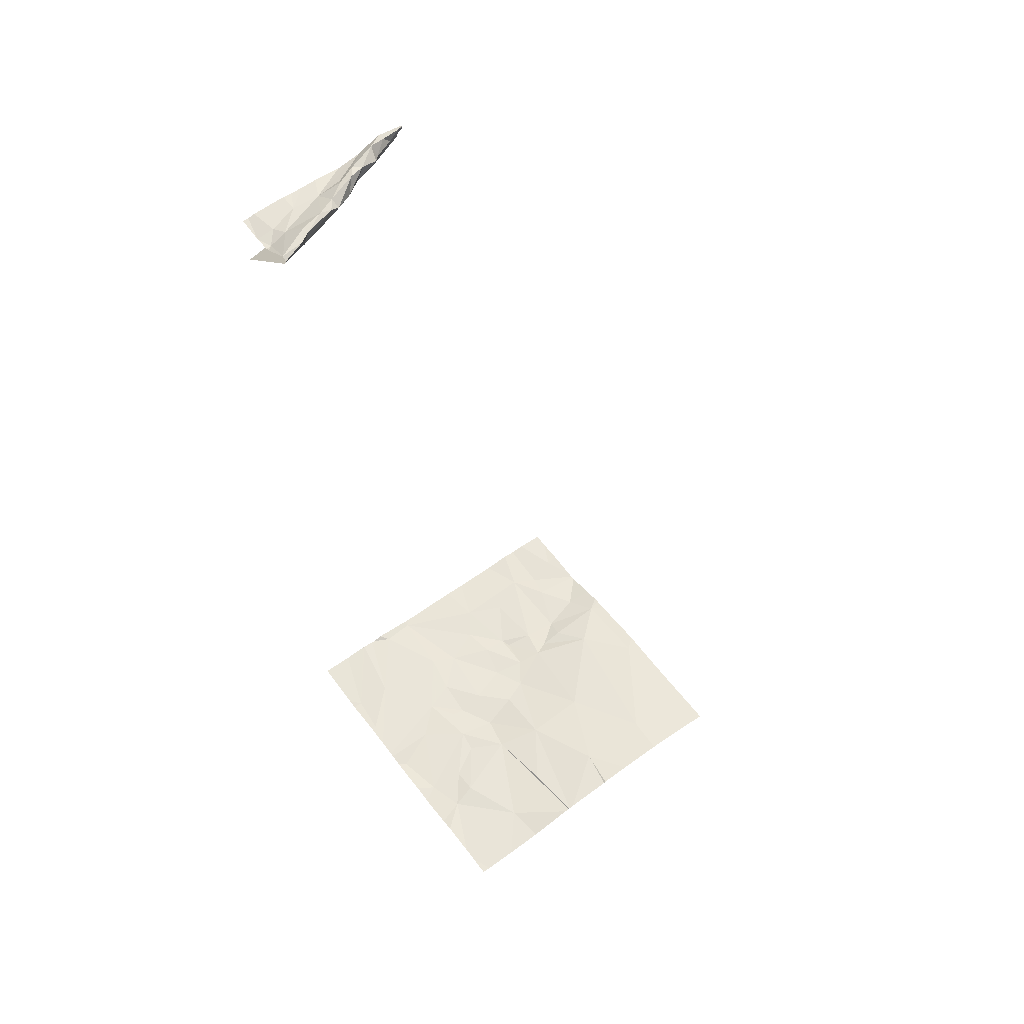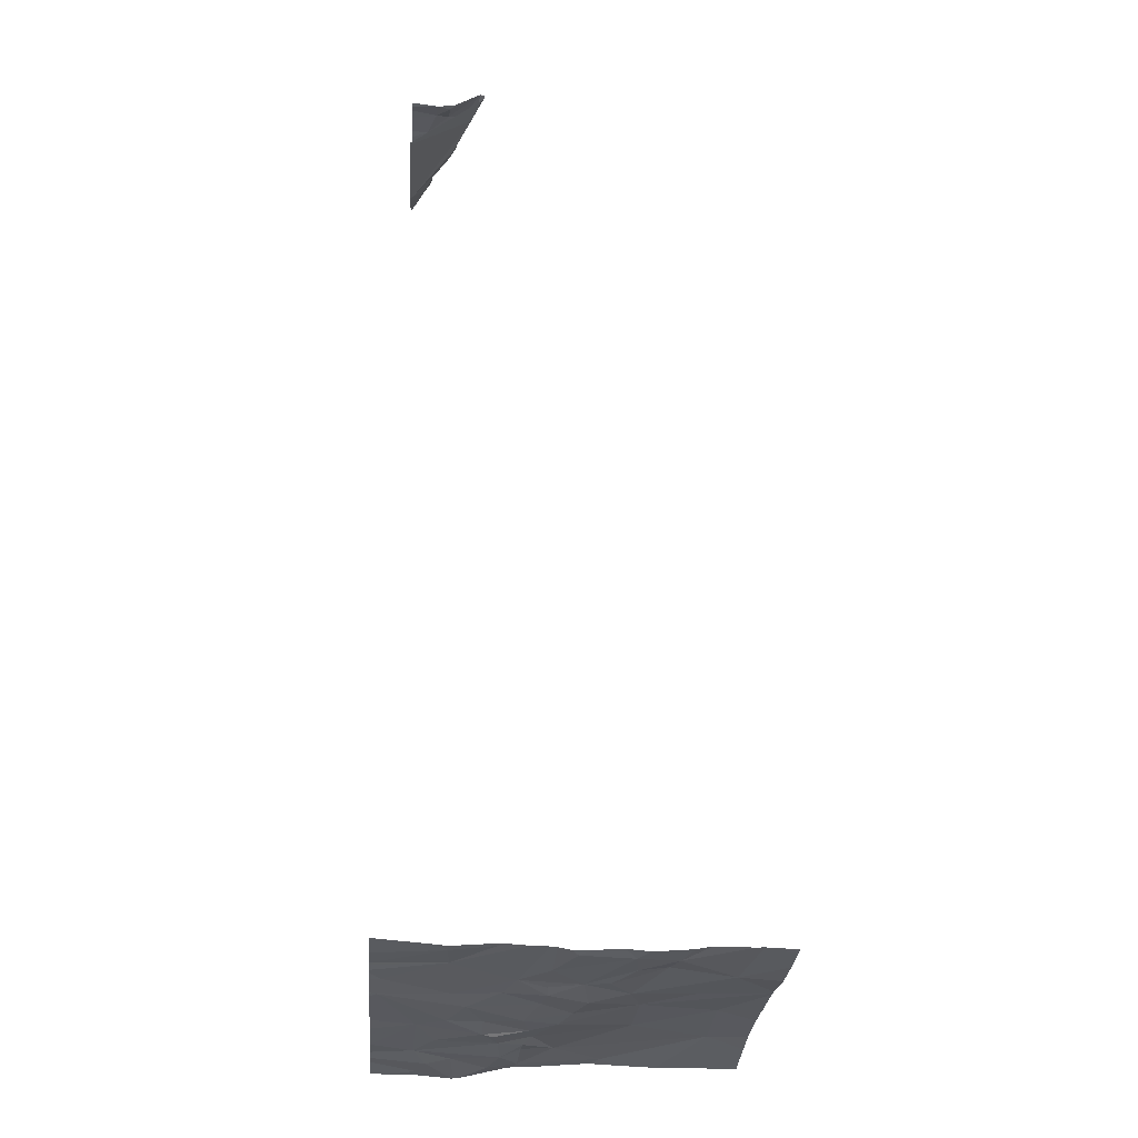
<metadata>
{"format":"obj","ext":"obj","renderer":"f3d","projection":"perspective","resolution":1024,"background":"white","views":[{"elev":58.2,"azim":53.2,"up":"+Z"},{"elev":-30.9,"azim":-4.5,"up":"+Z"}]}
</metadata>
<code>
v -63.26 249.3 483.2
v -61.88 249.3 483.2
v -63.65 249.4 488.1
v -63.34 251.2 483.2
v -61.88 250 483.3
v -63.7 249.6 488.1
v -63.41 249.3 488.2
v -61.88 251.2 483.3
v -61.88 250.1 483.3
v -63.74 249.8 483.2
v -63.57 251.2 483.2
v -63.67 249.9 488.1
v -63.78 250 488
v -63.55 249.7 488.1
v -63.69 249.7 488.1
v -63.59 249.5 488.1
v -63.41 249.3 488.2
v -61.88 249.6 483.2
v -61.88 250.1 483.3
v -62.8 249.3 483.2
v -61.88 249.8 483.2
v -61.94 251.2 483.3
v -63.76 250.2 488.2
v -63.76 250.2 488.2
v -62.66 249.3 483.2
v -63.78 250.3 488.2
v -63.74 250.1 488.2
v -63.7 250.1 488.2
v -63.71 250.1 488.1
v -61.88 249.4 483.2
v -63.67 250 488.2
v -63.67 250.1 488.2
v -63.65 249.8 488.2
v -63.58 249.7 488.2
v -63.54 249.7 488.2
v -63.64 249.9 488.2
v -61.88 250.4 483.3
v -63.09 251.2 483.2
v -63.7 249.9 488.2
v -63.69 249.8 488.2
v -63.59 249.8 488.1
v -63.58 249.4 488.1
v -62.31 251.2 483.2
v -63.18 251.2 483.2
v -63.46 249.5 488.1
v -63.51 251 483.2
v -63.58 250.9 483.2
v -61.88 250.1 483.3
v -61.88 251 483.3
v -61.88 251.1 483.3
v -61.88 250.6 483.3
v -61.88 250.8 483.3
v -63.79 249.7 483.2
v -63.44 249.4 483.2
v -61.88 250.1 483.3
v -63.76 250 483.2
v -61.88 250.4 483.3
v -63.57 250.4 483.2
v -63.56 251.2 483.2
v -63.43 249.6 483.2
v -63.41 250 483.2
v -63.53 249.6 488.2
v -62.5 250.2 483.2
v -62.5 250.6 483.3
v -62.1 250.4 483.3
v -62.1 250.8 483.3
v -62.61 251.2 483.3
v -62.21 250 483.2
v -63.66 249.3 488.1
v -63.4 251.2 483.2
v -63.37 251.2 483.2
v -62.4 249.5 483.2
v -62.57 250 483.2
v -62.17 251.2 483.2
v -62.43 249.6 483.2
v -62.1 249.8 483.2
v -63 251.2 483.2
v -62.87 251 483.3
v -63 250.6 483.2
v -62.88 250.4 483.2
v -63.04 251.2 483.2
v -62.77 250 483.2
v -62.82 250.3 483.2
v -63.04 250.9 483.2
v -63.03 250.7 483.2
v -63.11 249.8 483.2
v -61.88 251.2 483.3
v -61.93 251.2 483.3
v -62.87 249.4 483.2
v -62.6 249.4 483.2
v -62.21 251.2 483.2
v -63.06 250.3 483.2
v -62.58 249.6 483.2
v -62.68 249.8 483.2
v -63.18 250 483.2
v -63.79 251.2 483.2
v -63.41 249.3 488.2
v -63.25 250.4 483.2
v -63.02 250.5 483.2
v -62.8 249.8 483.2
v -63.19 250.5 483.2
v -63.16 250.7 483.2
v -62.98 250.1 483.2
v -63.34 250.1 483.2
v -63.14 250.9 483.2
v -63.25 250.5 483.2
v -62.97 249.9 483.2
v -62.96 249.9 483.2
v -63.2 251.1 483.2
v -63.36 251.2 483.2
v -63.22 249.4 483.2
v -62.97 249.6 483.2
v -63.39 251 483.2
v -63.47 250.7 483.2
v -63.42 250.3 483.2
v -63.42 249.5 488.2
v -63.53 249.7 488.2
v -63.47 249.5 488.2
v -63.5 249.5 488.2
v -63.66 249.3 488.1
v -61.88 249.3 483.2
v -63.66 249.3 488.1
v -62.45 249.3 483.2
v -63.5 249.3 483.2
v -62.27 249.3 483.2
v -62.35 249.3 483.2
v -62.08 249.3 483.2
v -63.06 251.2 483.2
v -63.79 249.5 488.1
v -63.79 249.4 488.1
v -63.79 249.4 488.1
v -63.79 249.6 488.1
v -63.79 249.7 488.1
v -63.79 249.9 483.2
v -63.79 249.8 483.2
v -63.79 250 488
v -63.79 250 488
v -63.79 250.3 488.1
v -63.79 250.3 488.2
v -63.79 250.2 488.2
v -63.79 250.2 488.2
v -63.79 250.2 488.2
v -63.79 250.3 488.2
v -63.79 250.3 488.2
v -63.79 250.1 488
v -63.79 250.3 488.1
v -63.79 250 488.2
v -63.79 249.6 488.1
v -62.66 251.2 483.3
v -63.79 250 488.2
v -63.79 250 488.1
v -63.79 250 488.2
v -63.79 249.9 488.1
v -63.79 249.8 488.1
v -63.79 250 488
v -63.79 249.4 487.8
v -63.79 250.9 483.2
v -63.79 251 483.2
v -63.79 249.7 483.2
v -63.79 249.6 483.2
v -63.79 249.5 483.2
v -63.79 249.7 483.2
v -63.79 249.7 483.2
v -63.79 249.7 483.2
v -63.79 250 483.2
v -63.79 250.8 483.2
v -63.7 251.2 483.2
v -63.79 250.1 483.2
v -63.79 250 483.2
v -63.79 250.4 483.2
v -63.79 250.5 483.2
v -63.79 249.7 483.2
v -63.79 251.1 483.2
v -62.53 251.2 483.3
v -63.22 249.3 483.2
v -62.99 249.3 483.2
v -63.09 249.3 483.2
v -63.16 249.3 483.2
v -63.45 249.3 483.2
v -62.55 249.3 483.2
v -62.96 249.3 483.2
v -62.9 249.3 483.2
v -63.39 249.3 488.2
v -63.39 249.3 488.2
v -63.55 249.3 488.1
v -63.42 249.3 488.2
v -63.41 249.3 488.2
v -63.57 249.3 488.1
v -61.99 249.3 483.2
v -62.04 249.3 483.2
v -63.66 249.3 488.1
v -63.78 249.3 488.1
v -63.79 249.3 488.1
v -61.93 249.3 483.2
v -61.89 249.3 483.2
v -63.7 249.3 487.9
v -63.79 249.3 483.2
v -63.79 249.3 483.2
v -63.79 249.3 487.8
f 190 76 127
f 120 130 191
f 189 30 76
f 13 12 14
f 15 6 16
f 188 42 122
f 24 26 140
f 27 24 141
f 23 26 24
f 23 28 29
f 187 45 184
f 29 13 145
f 26 23 139
f 138 29 146
f 27 28 24
f 27 31 32
f 34 33 15
f 34 35 36
f 129 6 148
f 186 97 185
f 39 27 147
f 36 31 39
f 39 31 27
f 151 40 152
f 41 14 12
f 185 42 188
f 41 12 31
f 36 41 31
f 133 15 154
f 16 6 3
f 42 3 120
f 33 39 40
f 155 45 156
f 34 36 33
f 36 35 41
f 157 46 158
f 54 53 160
f 184 45 183
f 183 116 17
f 134 56 165
f 124 161 197
f 182 89 181
f 168 58 170
f 181 112 176
f 58 47 166
f 60 10 162
f 61 56 10
f 23 24 28
f 164 60 172
f 180 90 25
f 13 29 12
f 32 31 12
f 32 12 29
f 36 39 33
f 40 39 150
f 32 28 27
f 29 28 32
f 33 40 15
f 62 34 15
f 16 62 15
f 64 63 65
f 174 66 43
f 19 68 48
f 63 73 68
f 48 73 55
f 76 75 72
f 73 75 76
f 64 66 78
f 78 79 64
f 64 80 63
f 83 82 63
f 78 84 85
f 60 86 61
f 25 89 20
f 85 79 78
f 80 92 83
f 93 75 94
f 61 86 95
f 77 67 149
f 73 94 75
f 81 78 67
f 66 67 78
f 63 82 73
f 98 92 99
f 80 83 63
f 73 82 100
f 102 101 79
f 82 83 103
f 104 95 103
f 102 85 105
f 80 99 92
f 79 85 102
f 106 98 99
f 99 101 106
f 85 84 105
f 104 61 95
f 86 107 108
f 80 79 99
f 95 86 108
f 100 94 73
f 103 92 104
f 82 108 100
f 106 101 102
f 109 105 81
f 90 72 93
f 93 100 90
f 90 100 112
f 86 112 100
f 72 75 93
f 176 60 177
f 177 111 178
f 1 54 179
f 83 92 103
f 123 90 180
f 94 100 93
f 113 105 109
f 113 109 4
f 102 114 106
f 104 92 98
f 89 112 181
f 103 108 82
f 99 79 101
f 100 107 86
f 111 60 54
f 64 79 80
f 98 106 115
f 108 107 100
f 109 81 38
f 89 90 112
f 113 47 105
f 105 84 81
f 112 86 176
f 108 103 95
f 102 105 47
f 78 81 84
f 47 58 114
f 70 46 71
f 47 114 102
f 97 16 42
f 14 45 13
f 45 116 183
f 117 35 34
f 119 118 62
f 97 42 185
f 119 16 97
f 116 118 119
f 116 97 17
f 45 118 116
f 41 35 14
f 14 35 117
f 16 3 42
f 45 14 117
f 62 117 34
f 96 173 167
f 16 119 62
f 91 49 74
f 22 50 88
f 117 62 118
f 45 117 118
f 116 119 97
f 158 59 173
f 104 98 115
f 56 104 115
f 61 104 56
f 54 60 53
f 58 115 106
f 47 113 46
f 46 113 110
f 106 114 58
f 115 58 56
f 88 8 87
f 60 61 10
f 43 49 91
f 7 97 186
f 65 63 19
f 55 76 5
f 17 97 7
f 66 65 51
f 20 89 182
f 66 64 65
f 74 50 22
f 189 76 190
f 71 46 110
f 25 90 89
f 76 72 127
f 179 54 124
f 129 3 6
f 130 3 129
f 130 131 69
f 178 111 175
f 132 6 133
f 177 60 111
f 133 6 15
f 70 59 46
f 134 10 56
f 135 10 134
f 136 13 137
f 176 86 60
f 110 113 4
f 137 13 155
f 175 111 1
f 138 23 29
f 139 23 138
f 1 111 54
f 44 109 38
f 140 26 143
f 141 24 140
f 142 27 141
f 127 72 125
f 21 76 18
f 143 26 144
f 144 26 139
f 18 76 30
f 145 13 136
f 146 29 145
f 4 109 44
f 147 27 142
f 125 72 126
f 148 6 132
f 38 81 128
f 150 39 147
f 2 30 189
f 151 15 40
f 37 65 9
f 126 72 123
f 152 40 150
f 153 15 151
f 5 76 21
f 123 72 90
f 154 15 153
f 155 13 45
f 52 66 51
f 156 45 187
f 157 47 46
f 50 8 88
f 158 46 59
f 149 67 174
f 159 53 163
f 160 53 159
f 124 54 161
f 161 54 160
f 9 65 19
f 162 10 135
f 57 65 37
f 77 81 67
f 163 53 164
f 122 42 120
f 164 53 60
f 51 65 57
f 165 56 169
f 166 47 157
f 121 2 195
f 49 50 74
f 168 56 58
f 169 56 168
f 49 66 52
f 170 58 171
f 55 73 76
f 171 58 166
f 120 3 130
f 48 68 73
f 172 60 162
f 69 131 192
f 173 59 167
f 128 81 77
f 19 63 68
f 43 66 49
f 191 130 69
f 192 131 193
f 174 67 66
f 194 2 189
f 11 59 70
f 195 2 194
f 196 156 187
f 197 161 198
f 167 59 11
f 199 156 196

</code>
